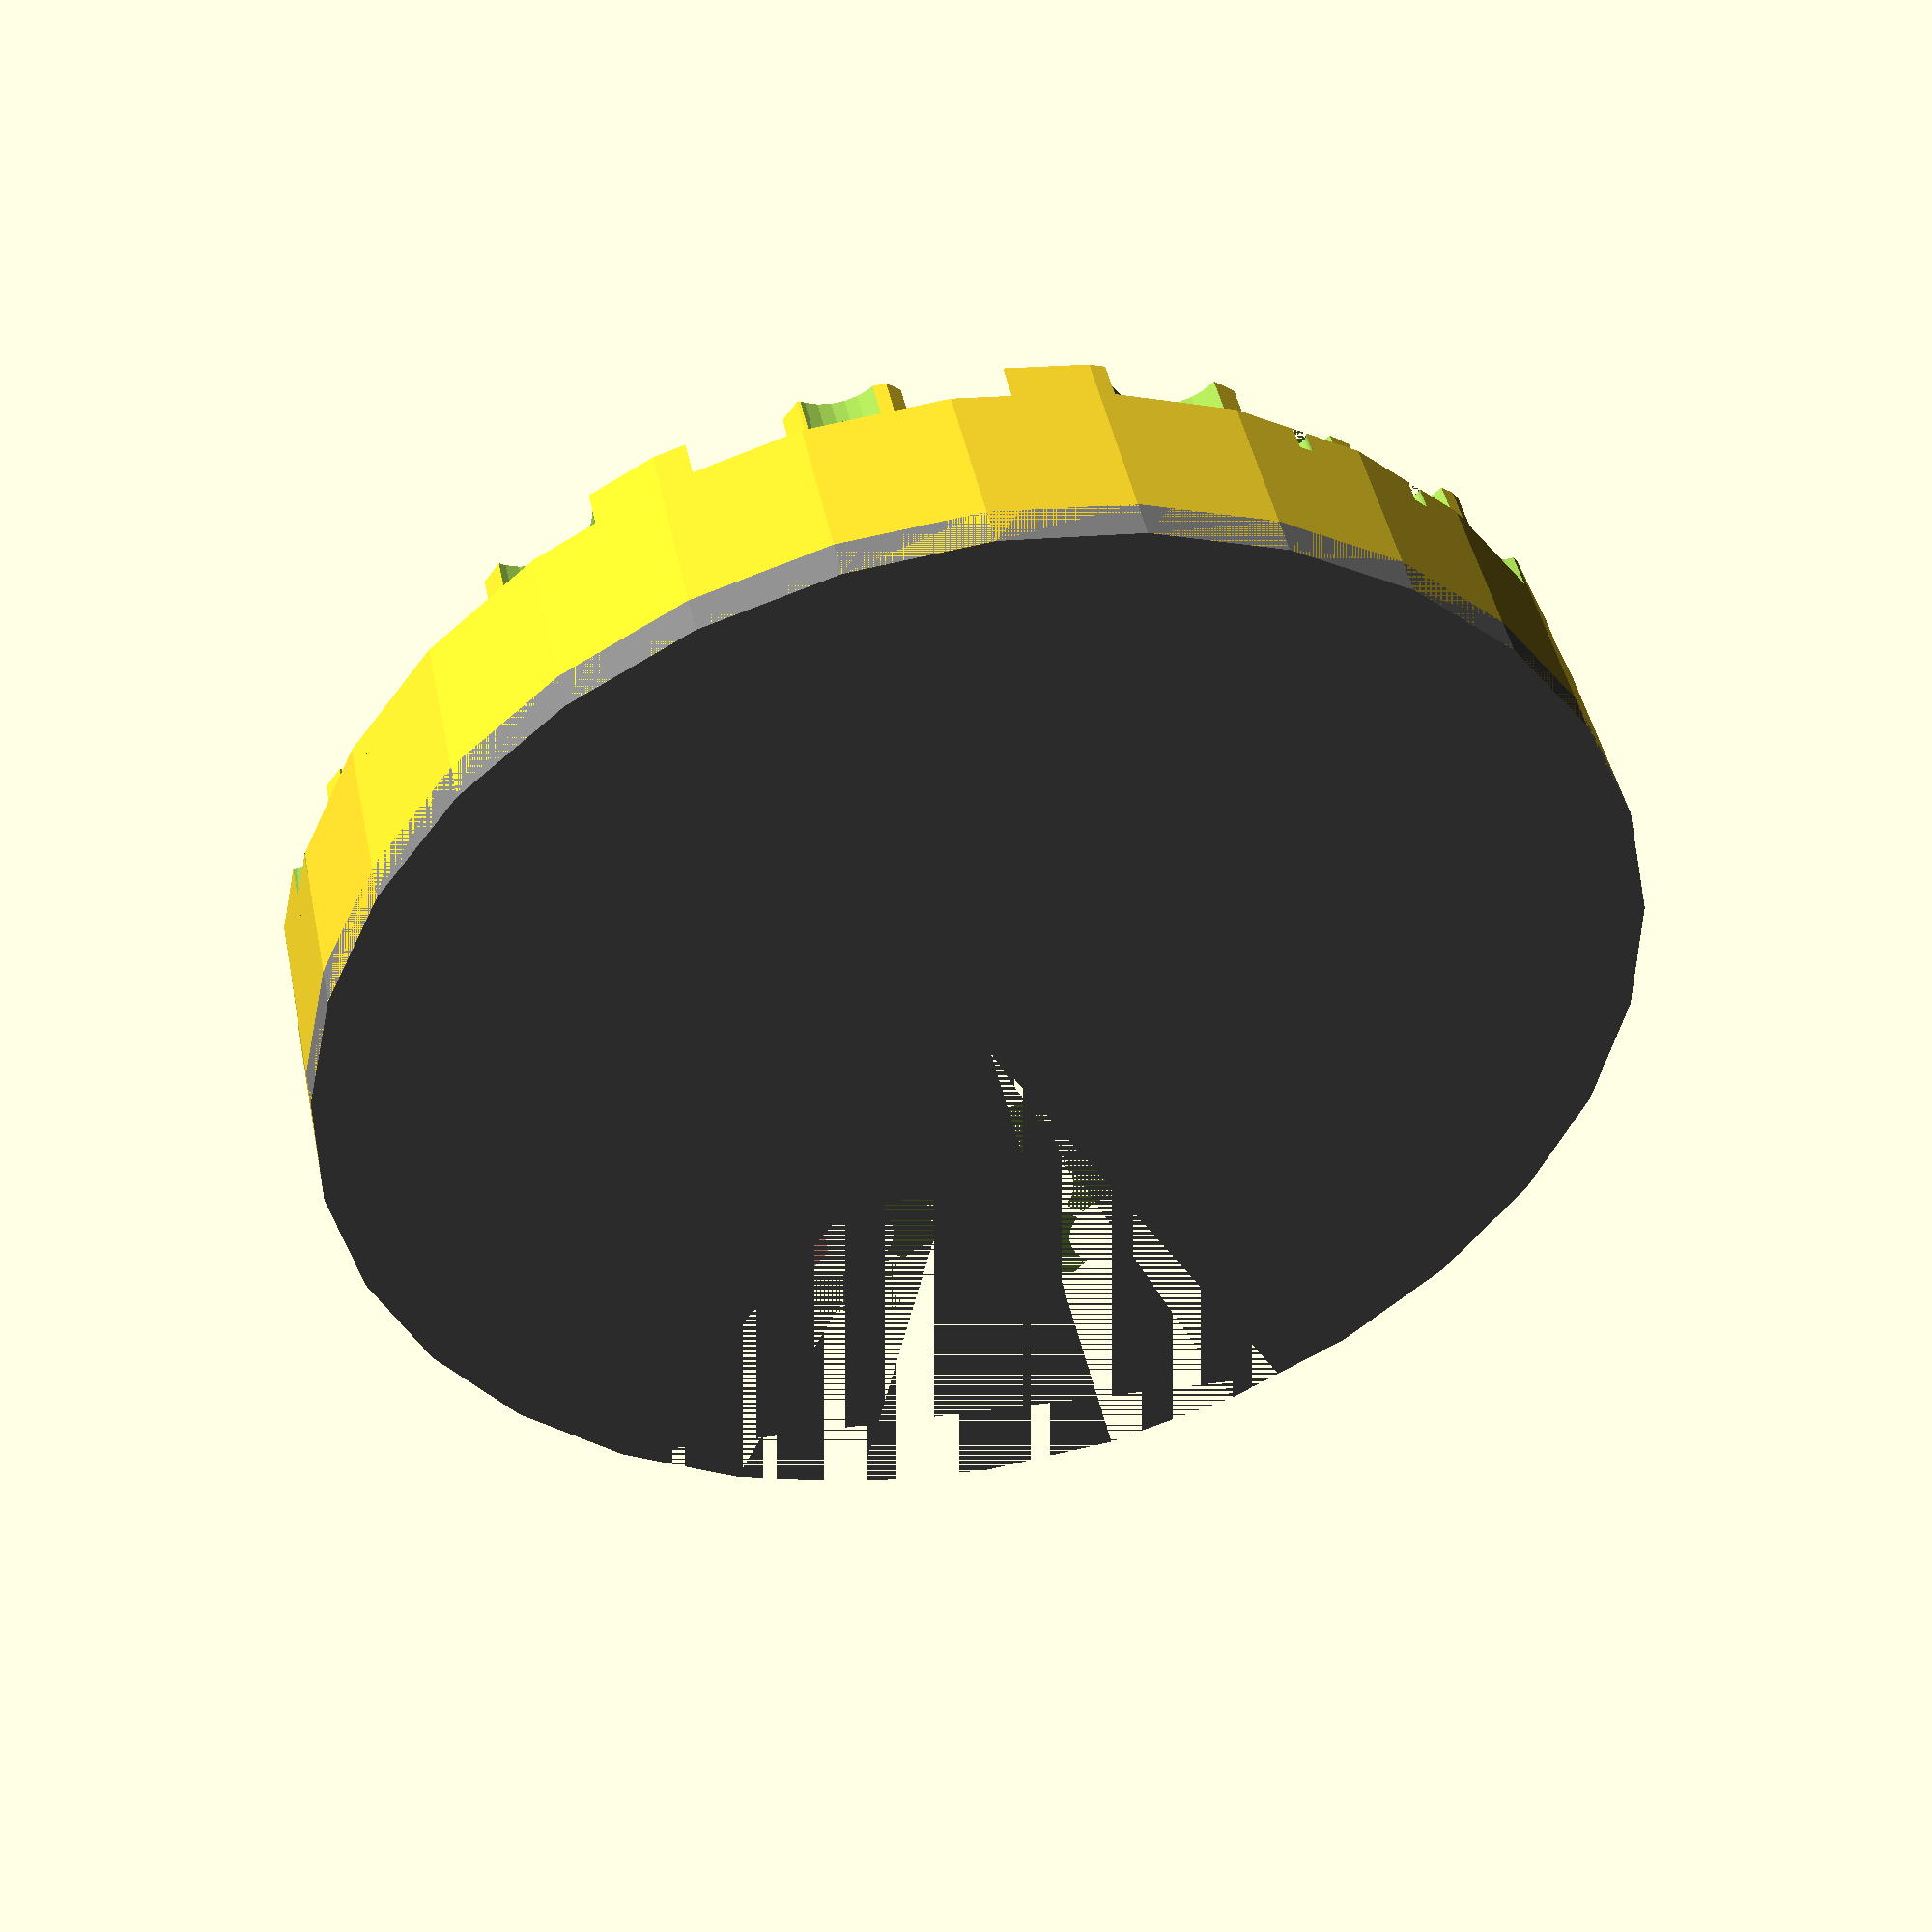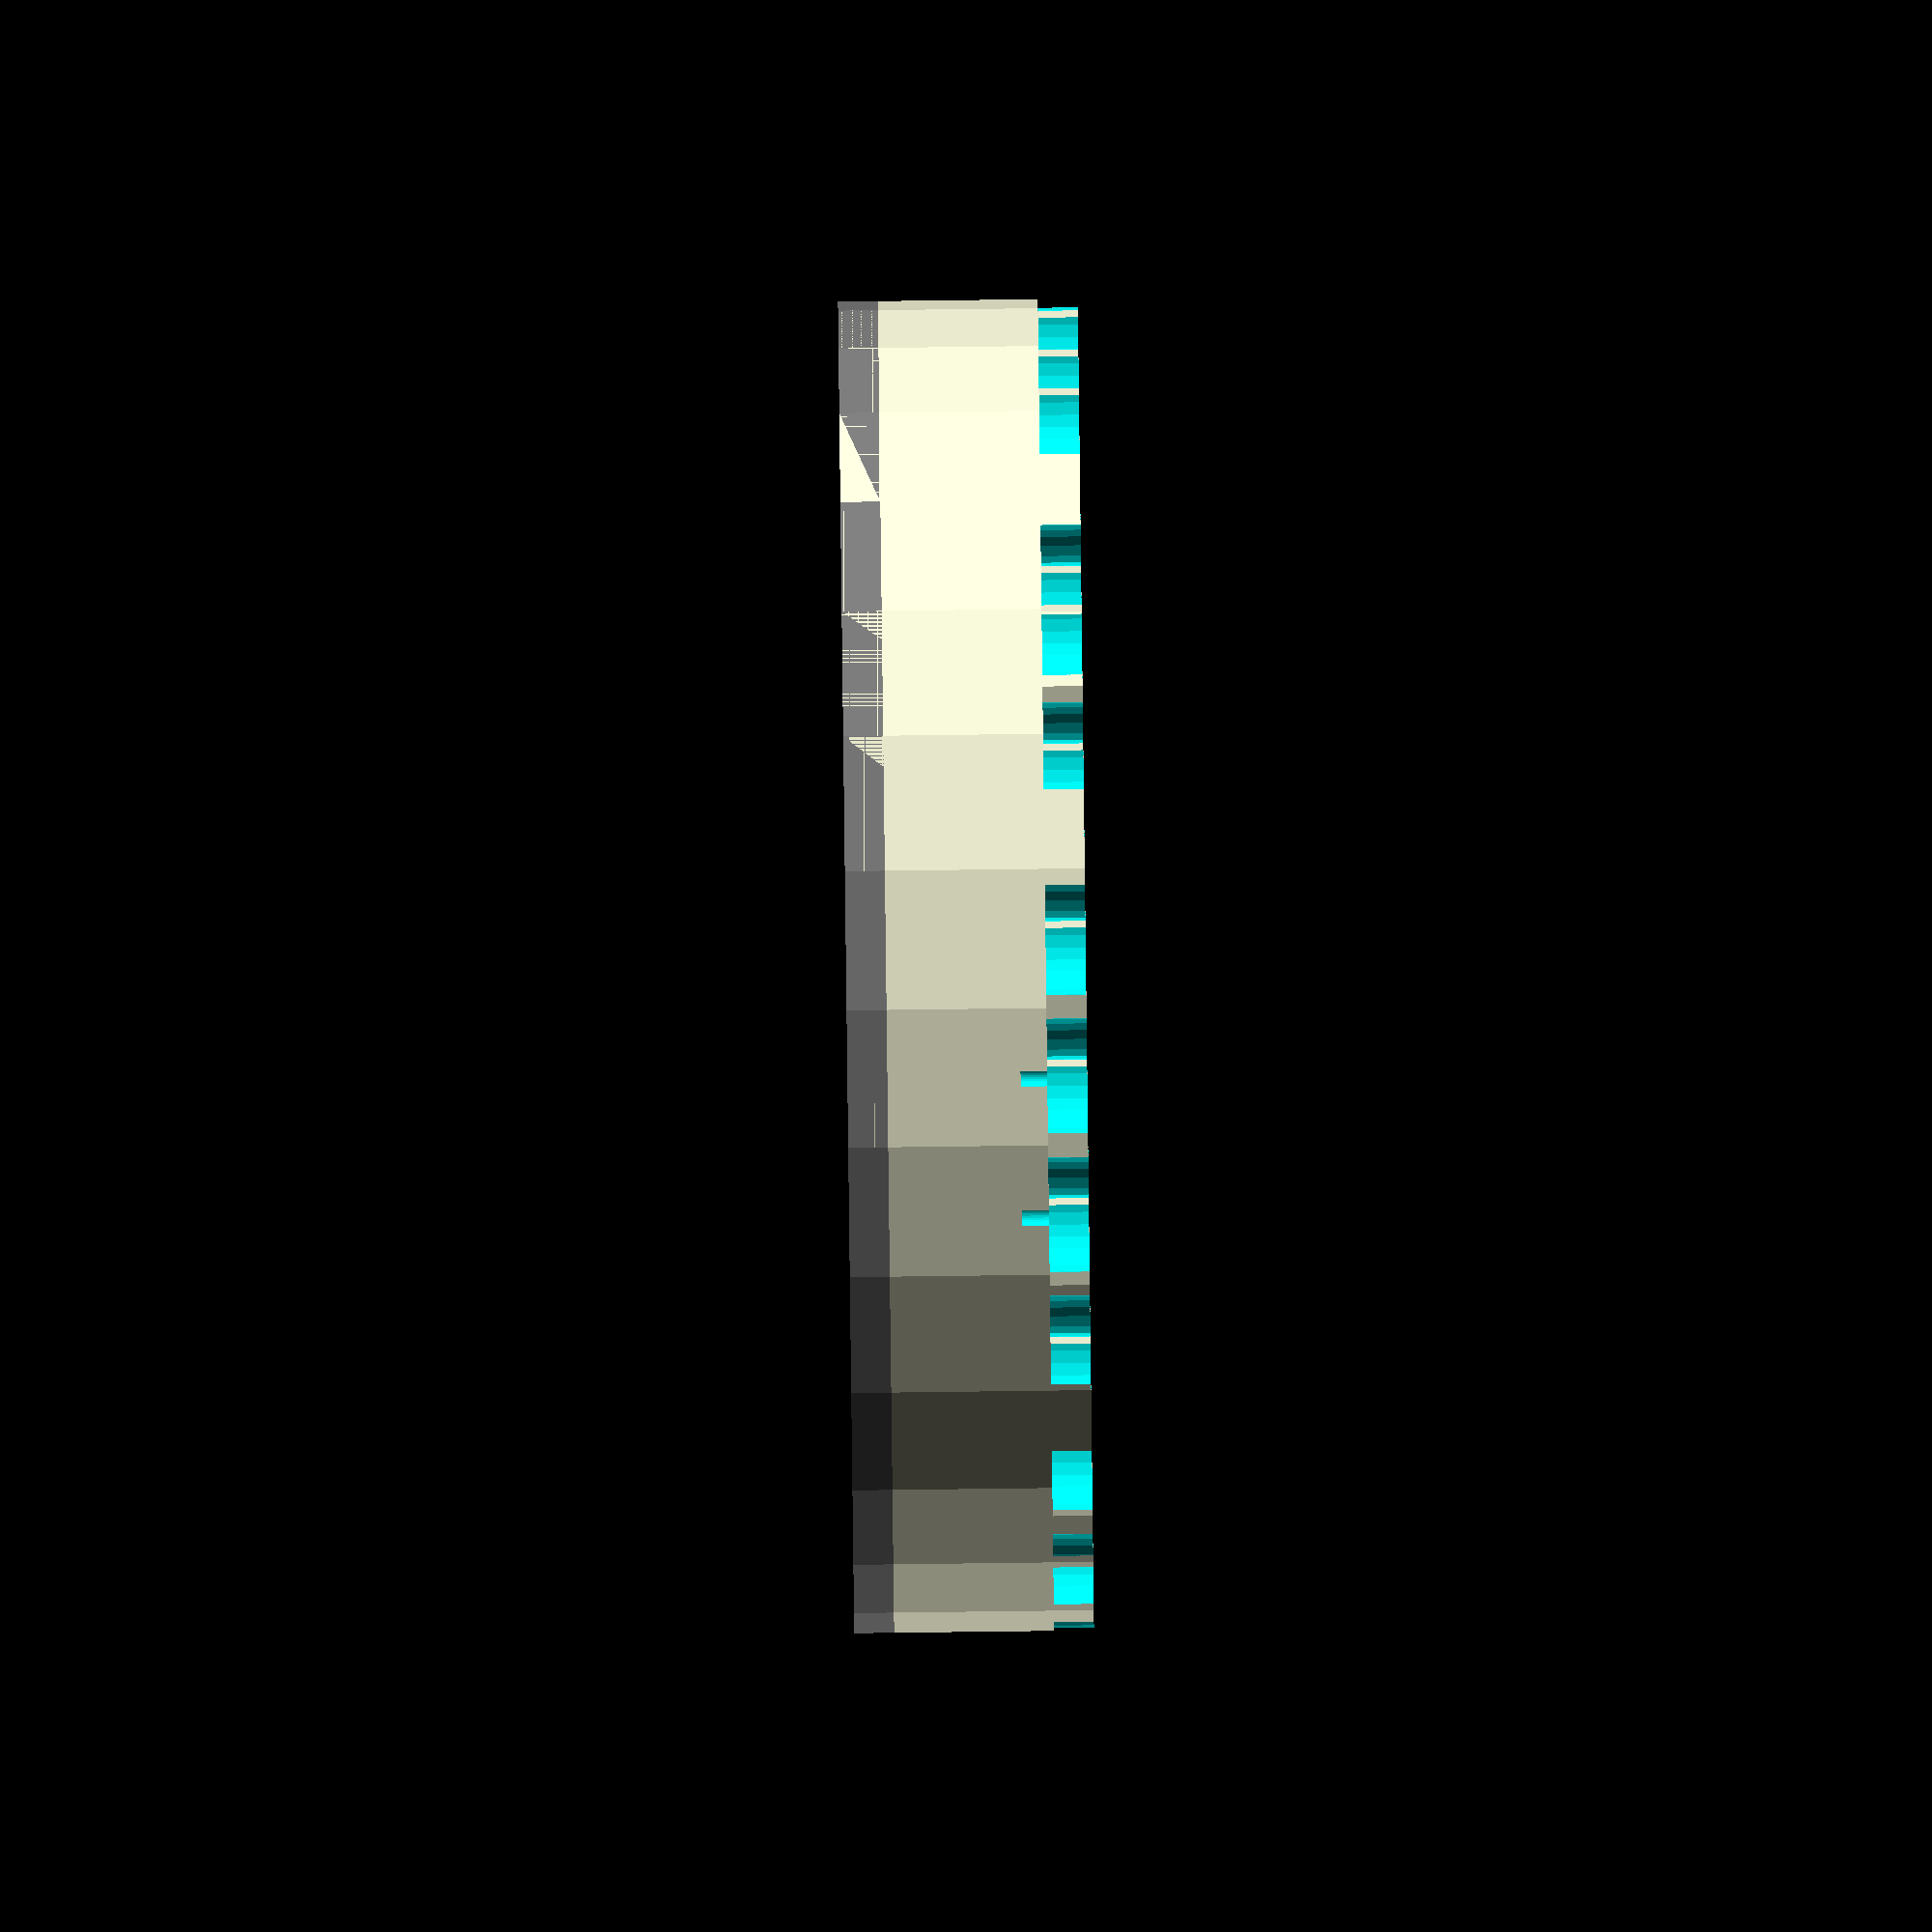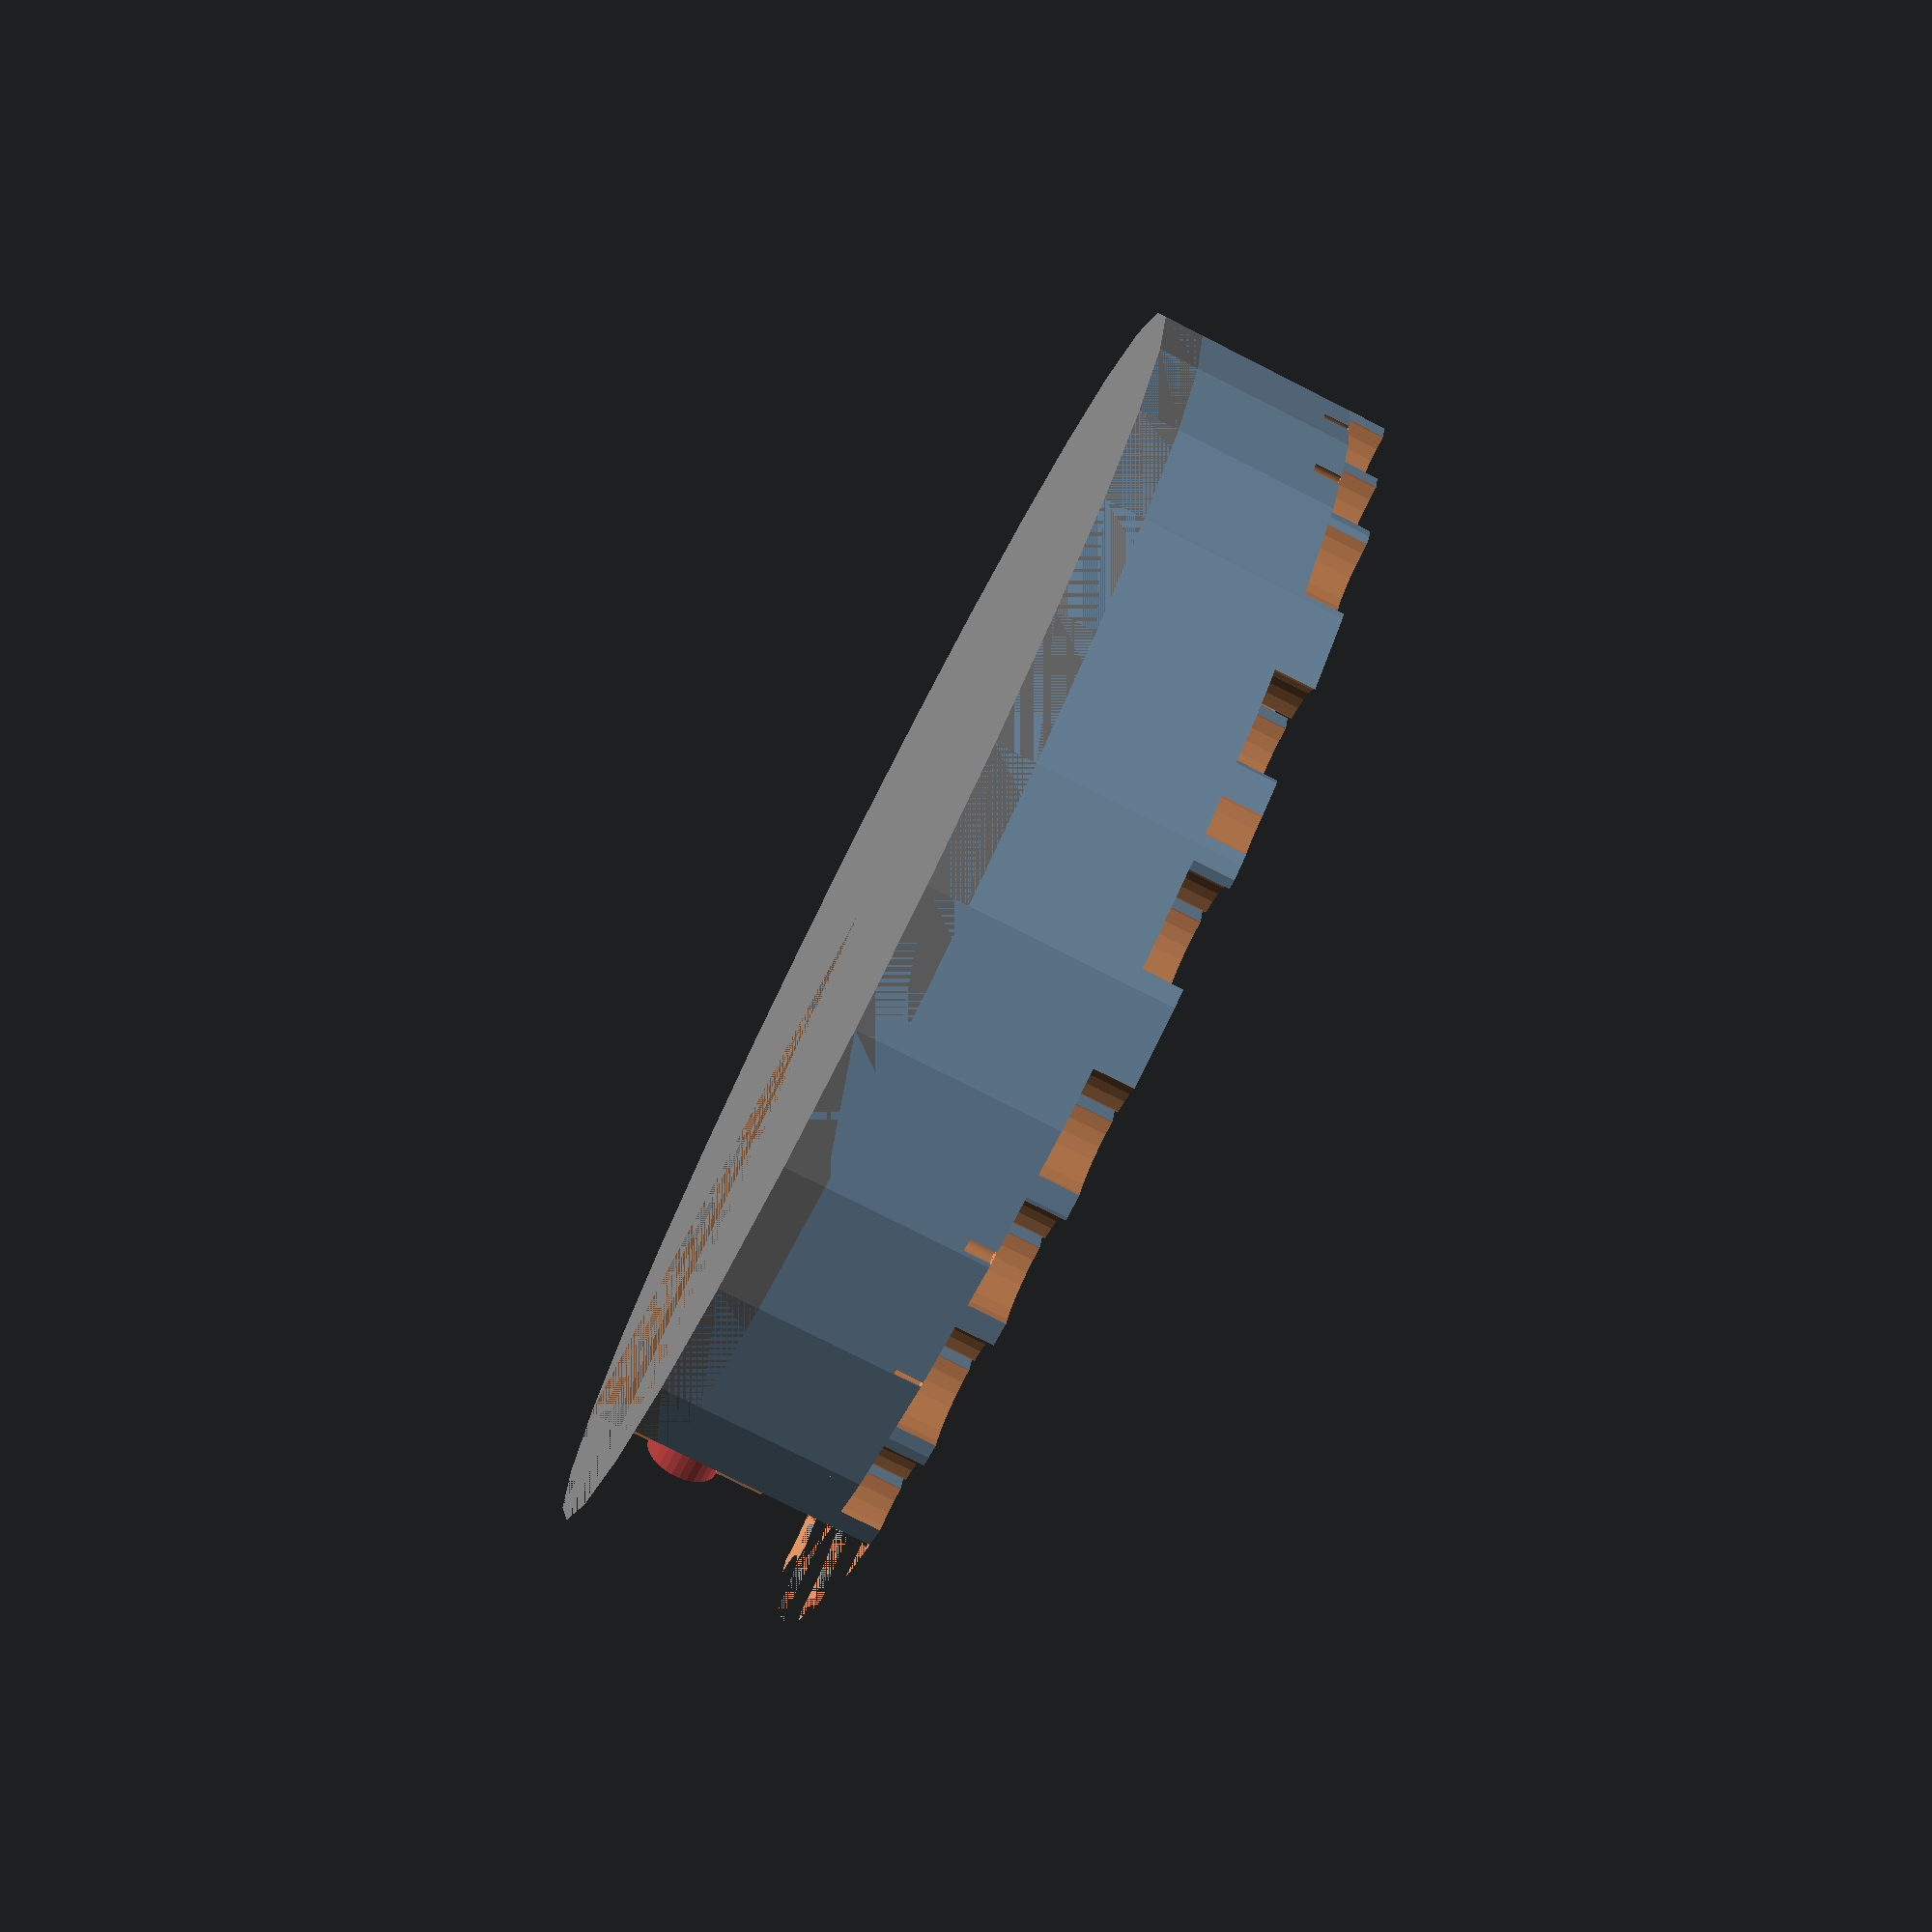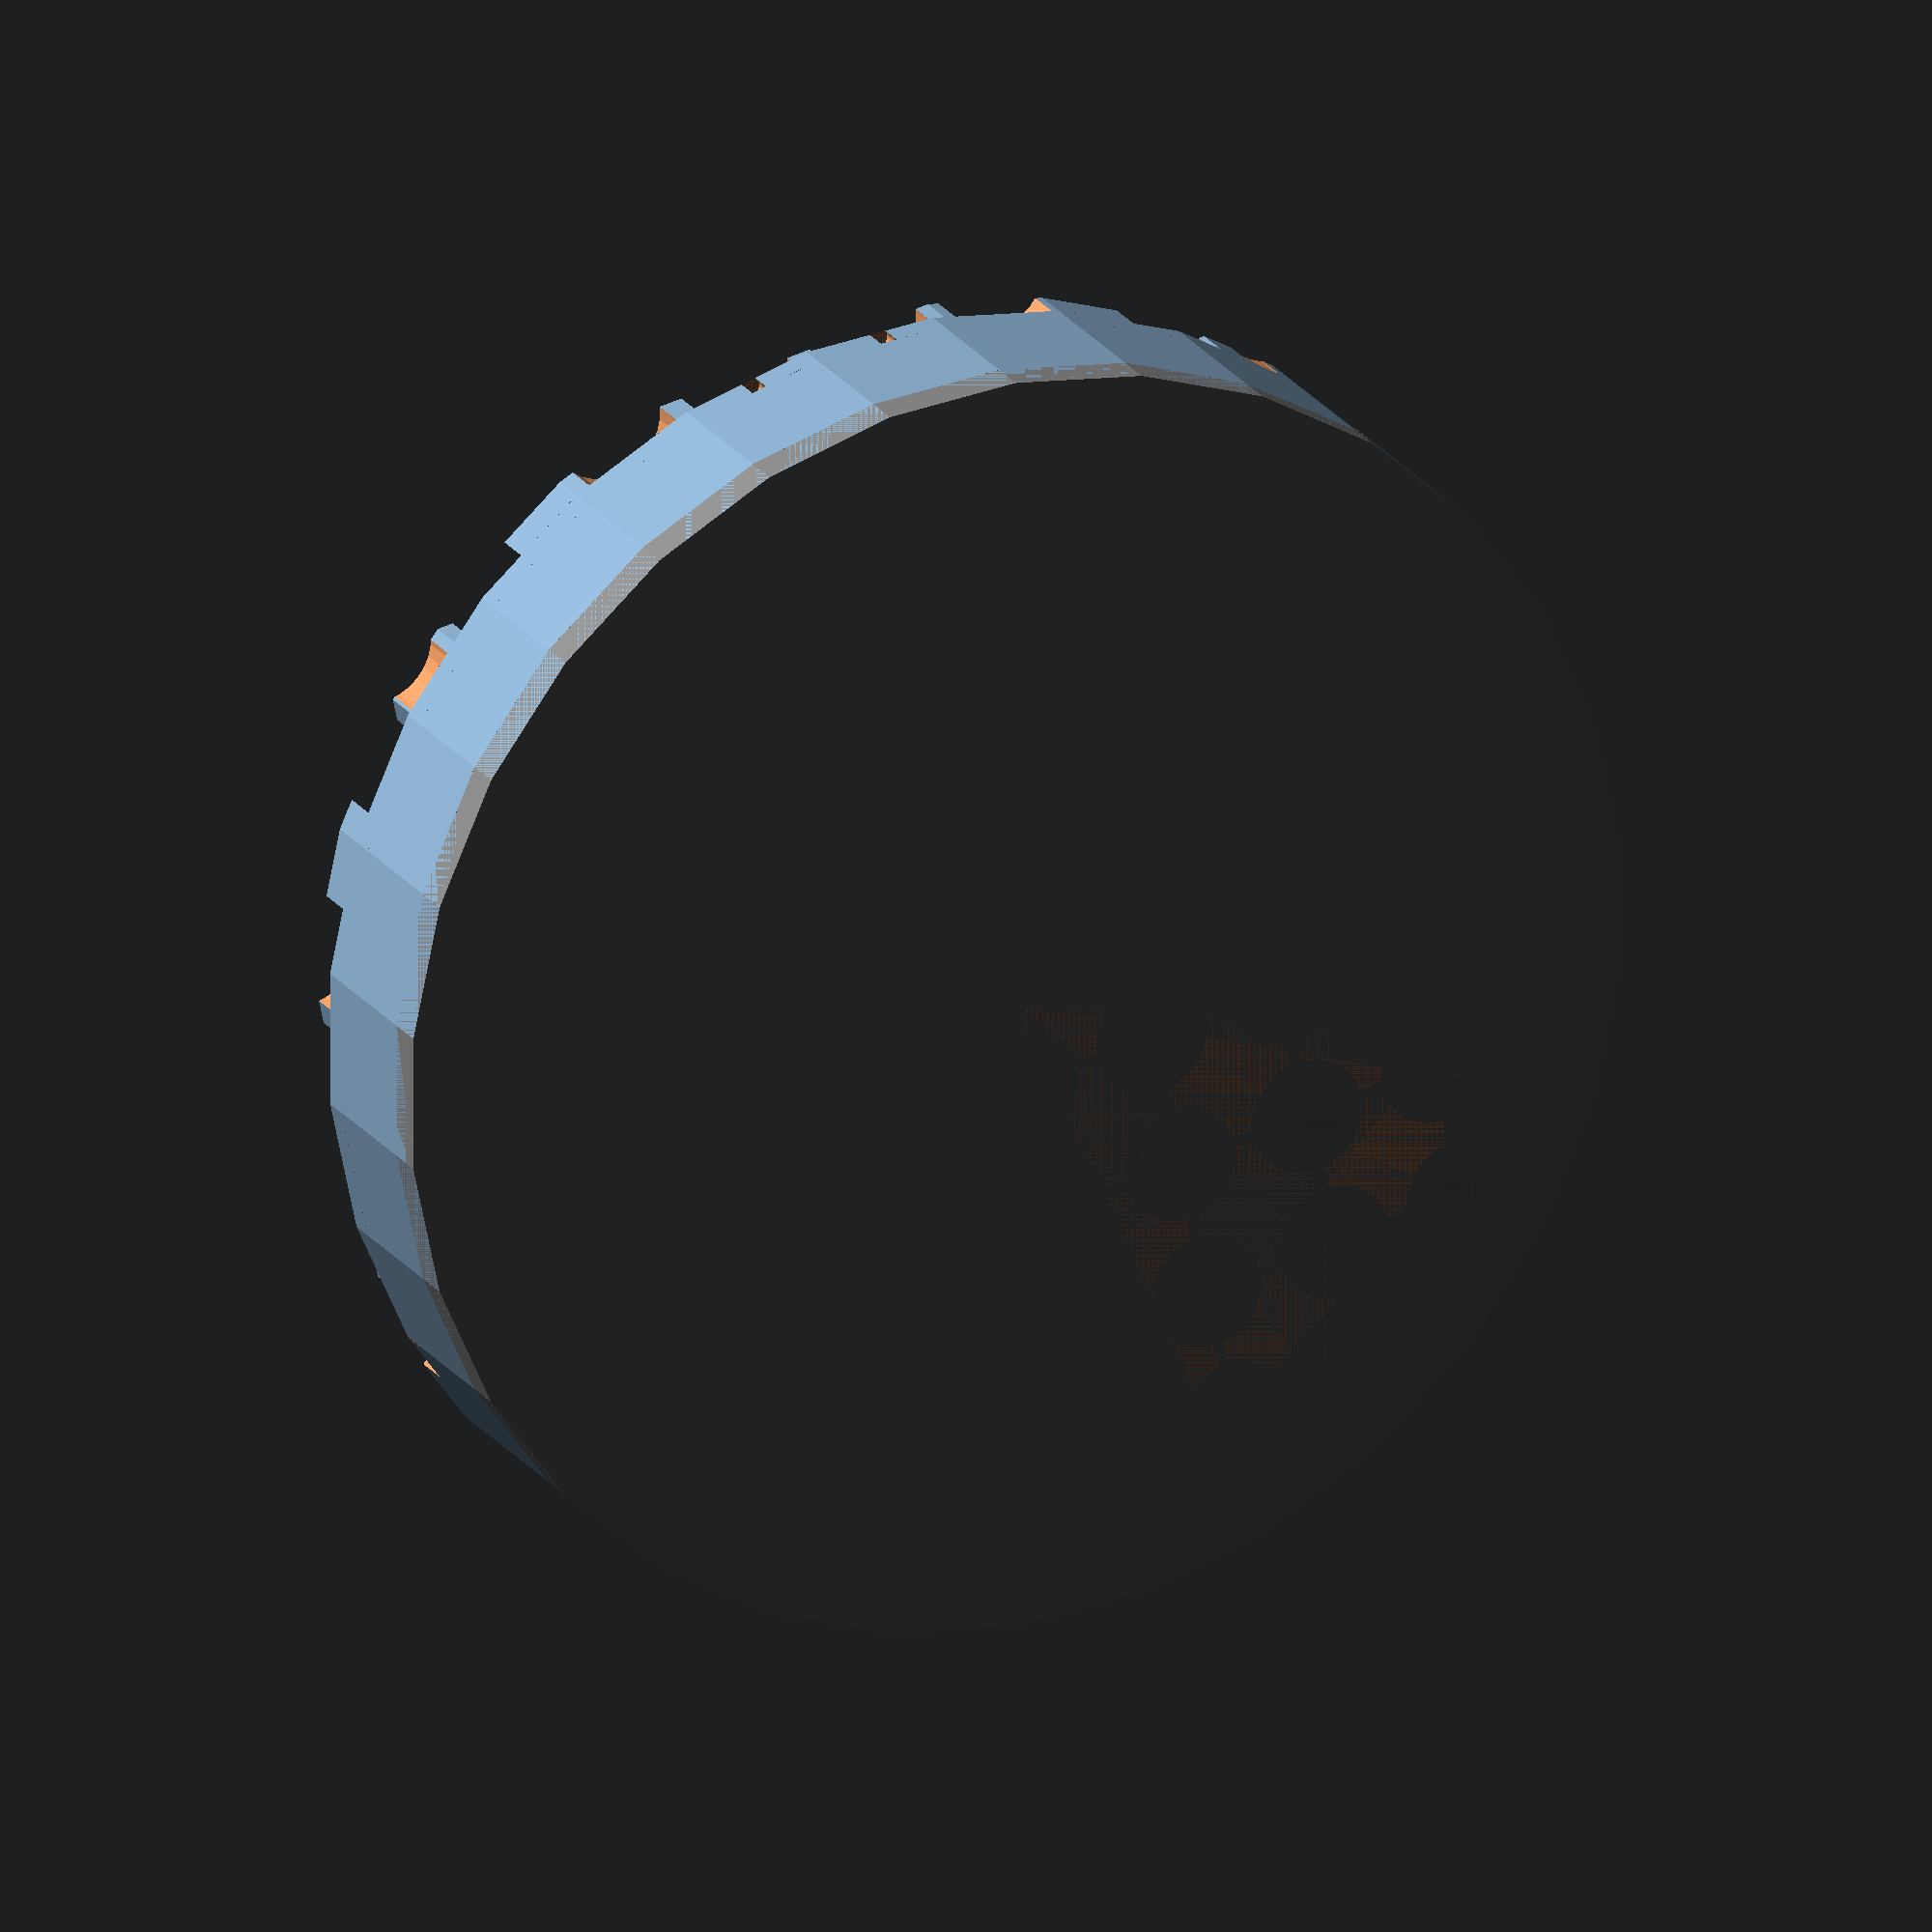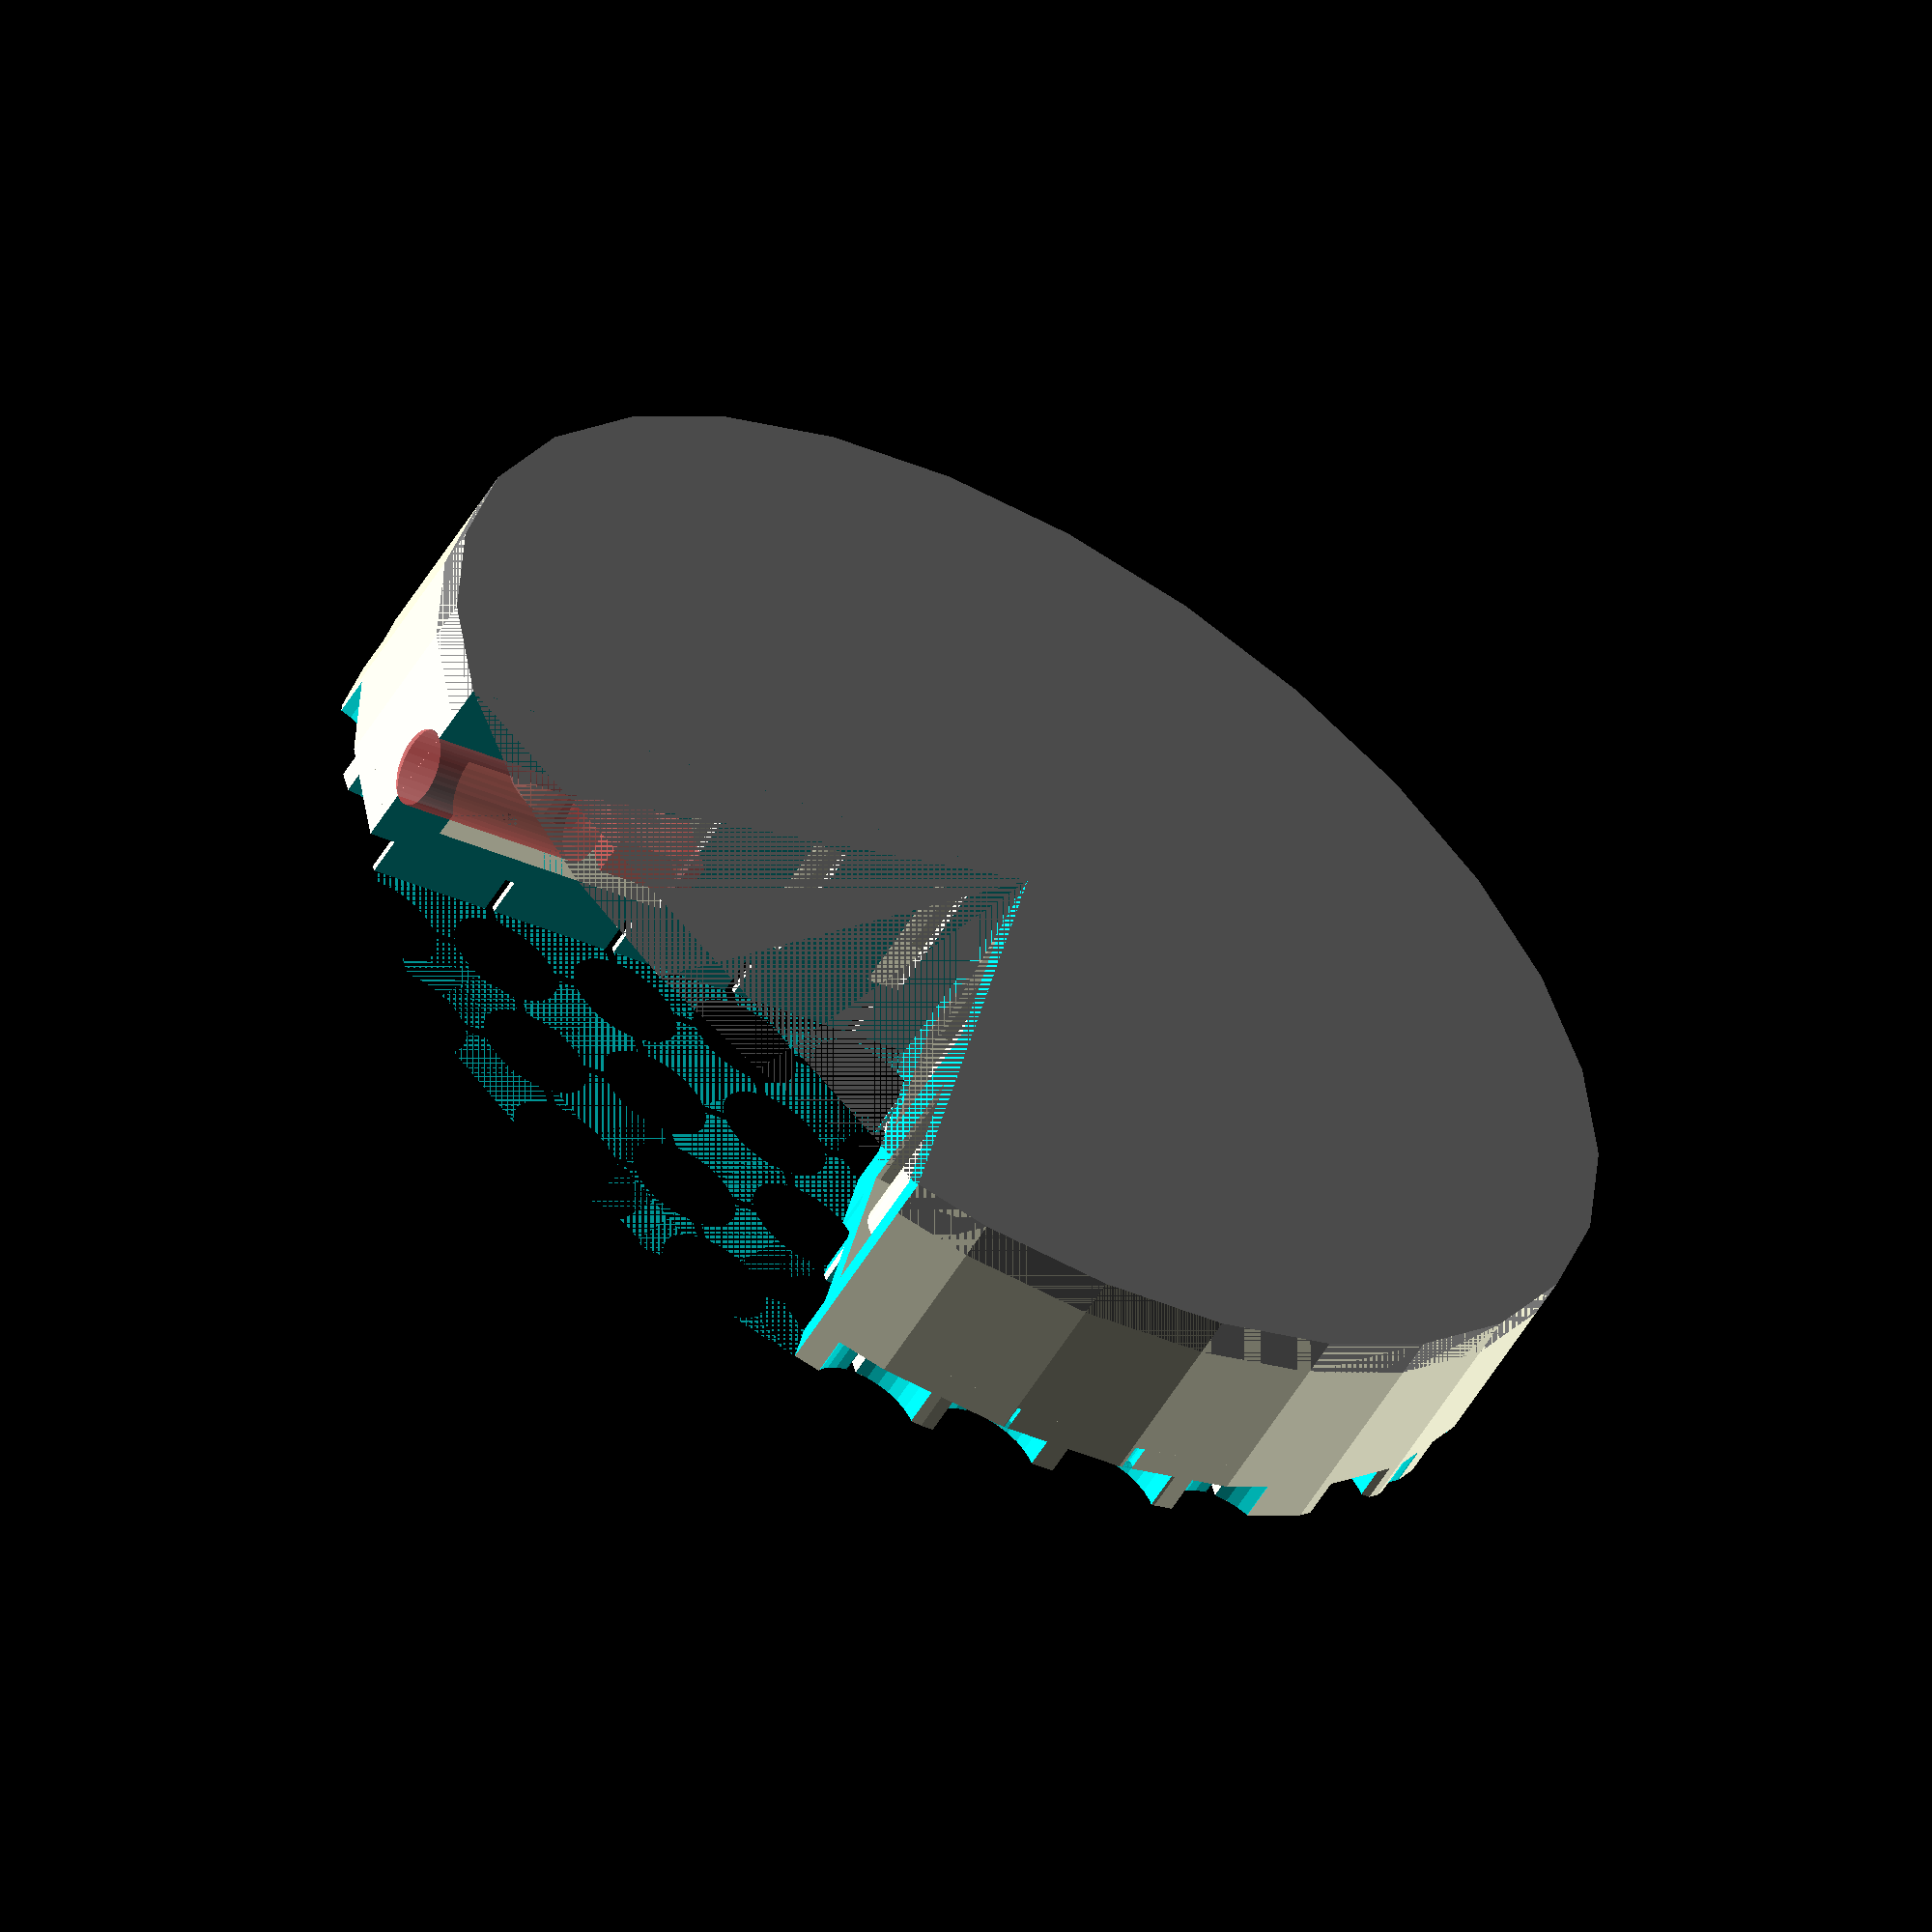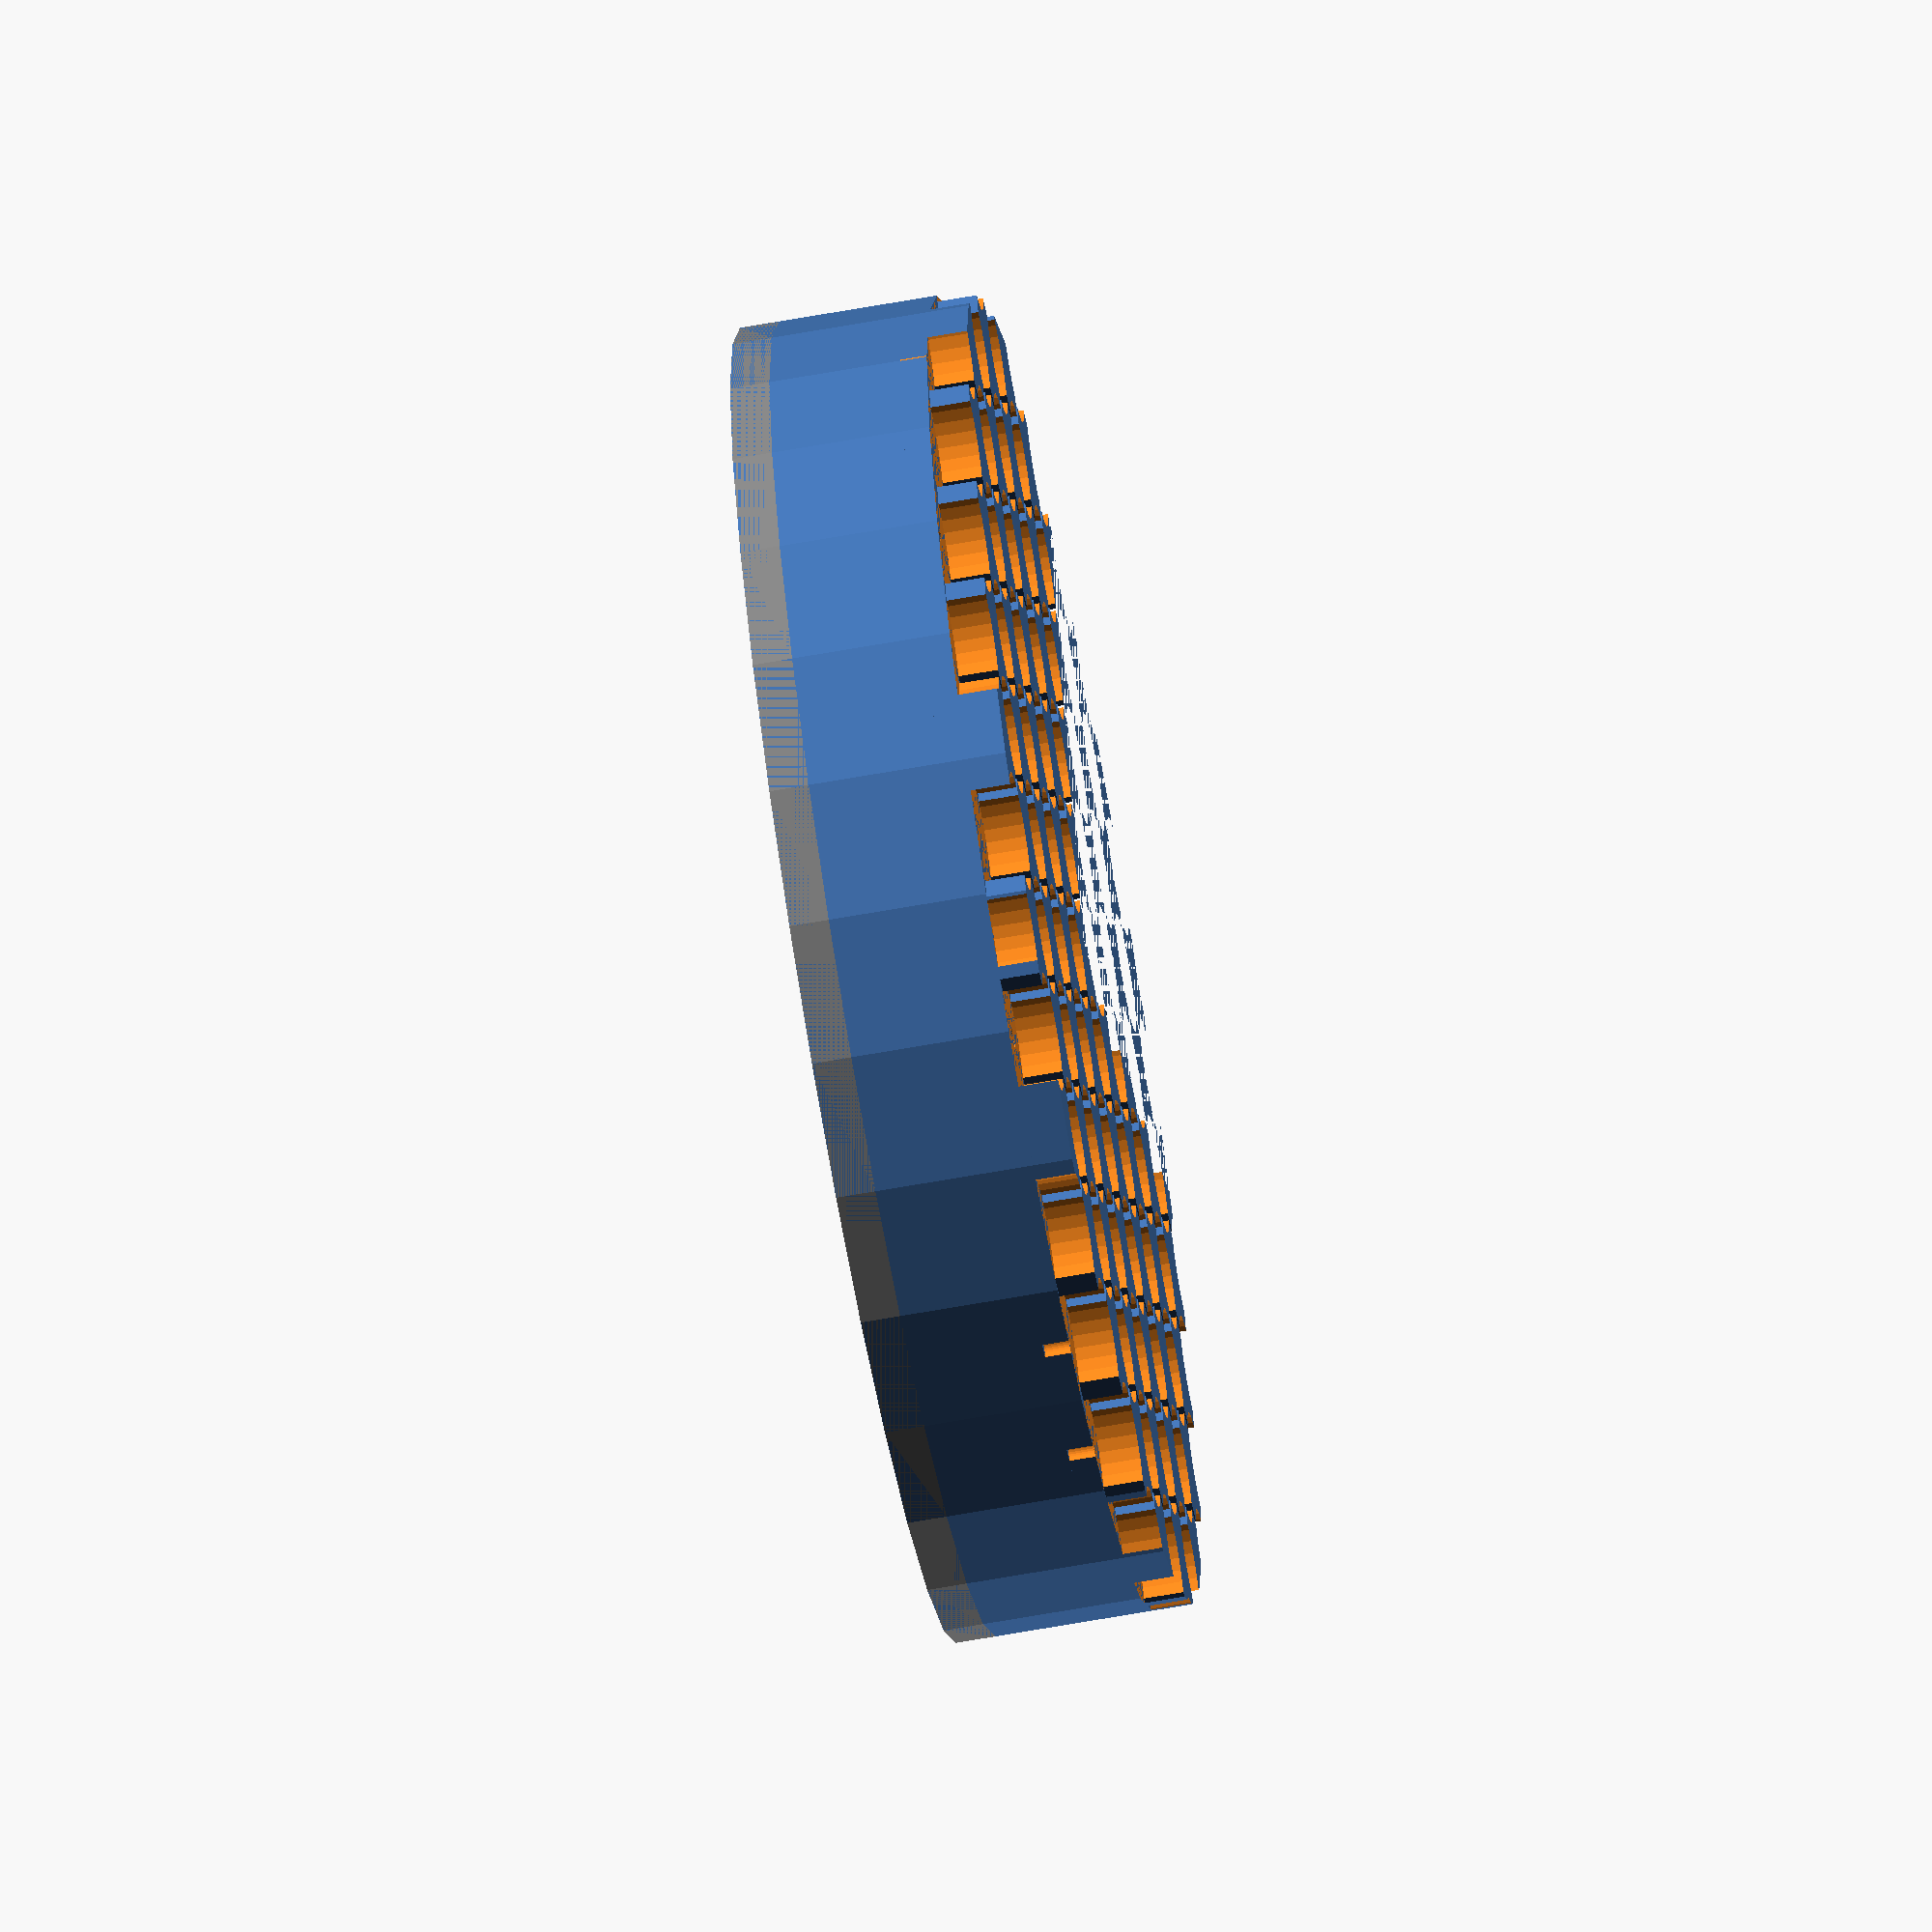
<openscad>
//(c) Inne Lemstra 10-10-20

$fn = 30;

//v1
    //after publising there was another v1 
    //(this used to be v2, v0 was also differenc) but it 
    //was never in a printable state (mold never finished).
    
    //this is the legacy text from v0 and v1:
    //legacy v0: had no text
    //legacy v1: switching away from a pipe based city to a japanese water resevoir city
        //mold will be made by substracting model from cube and splitting that in half horizontally

    
 //this file (v1):   
//for the bottom mold switch to system where external tube is inserted in mold before first cast.


//to do:
//refactor code
//drain pour protection should be longer


//v_(next ideas)
    //variable array plaza en street size for different components in same jig
    //make list of components you might want to solder
    //make allow_outside_city param more reliable

render_jig = true;  //render Jig object as 3D object
     render_cross_section = true;
render_mold = false; //render a mold with which to make the 3D object
    render_mold_above_ground = false;
    render_mold_underground = true;
    render_mold_combine_tube = false;
    render_mold_drainage =false;
  



dia_city = 100;
w_city_wall = 10;

//buillding
w_building = 10;
l_building =  w_building;   //buildings are square
h_building = 3;

w_street = .8;


dia_manhole = 1.5;    // 1206 LED is 3.2mm by 1.6 mm
h_manhole_pipe = 0.5; //transision cone between manhole and pipe
dia_plaza = dia_manhole * 6 ;

h_ground = 2;
h_above_ground = h_ground + h_building;

dia_drain = 6;
l_drain  = 15;
dia_pipe  = 1;
h_foundation = 10;
dia_foundation = w_building * 0.8;
h_bedrock = 3;
l_drain_support = l_drain *1.5;
w_drain_support = dia_drain + 5;

h_underground = h_foundation + h_bedrock;

//mold variables
h_mold_bottom = 3;
h_mold_ceiling = 3;
w_mold_wall = 3;
h_mold_buffer = 2; //buffer space to prevent overflow
w_mold_wall_combine = 4;
//ring along inside wall to indicate end fluid level
h_fluid_ring = h_mold_buffer; 
w_fluid_ring = 1 ; //
l_tube_protection = 1;


nx_buildings = ceil(dia_city / l_building);        //number of buildings in x direction
ny_buildings = ceil(dia_city / w_building) ;    //number of buildings in y direction

l_grid = (l_building + w_street) * nx_buildings - w_street; //grid of buildings
w_grid = (w_building + w_street) * nx_buildings - w_street; 

if (render_jig){
    difference(){
        make_model();
        if(render_cross_section){
            area_cross_section();
        }
    }
}
    
if (render_mold) make_mold();

/////////debug shit///////////

//  make_grid()//allow_outside_city = false, w_boundries = [dia_plaza, dia_plaza]) 
//plaza();
//
//translate([l_grid / 2, w_grid / 2, 0])
//#cylinder(h = 0.5, d = dia_city);

/////////////////////////////////

module plaza(center = false){
   if(center){
       cylinder(h_building + .1, d=dia_plaza); //have plaza at origin
   }else{
       translate ([w_street / -2, w_street / -2, 0]) 
        cylinder(h_building + .1, d=dia_plaza); // have plaza in the middle of a street intersection.
   }
}
 
module building() cube([l_building, w_building, h_building], center = false);


module make_model(){

    make_above_ground();
    make_underground();
}

module grid_to_origin() translate([l_grid / -2, w_grid / -2, 0]) children();

module move_to_crossroad()translate ([w_street / -2, w_street / -2, 0]) children() ;

module cylinder_to_building() translate([l_building / 2, w_building / 2, 0]) children();

module make_grid(allow_outside_city = true, w_boundries = [0,0]){
        
    union(){
        for(i = [(-nx_buildings +1) / 2 : 1 :(nx_buildings -1) / 2]){
            for(j = [(-ny_buildings + 1 )/2 : 1 : (ny_buildings -1) /2 ]){
                x_building = ((l_building +w_street) * i ) +w_building / 2;
                y_building = ((w_building +w_street)*j ) + w_building /2;
                //pythogoras incoming
                if(allow_outside_city || (
                    pow( - x_building , 2) +
                        pow(w_boundries[0], 2) +
                    pow(- y_building , 2) +
                        pow(w_boundries[1] , 2)
                    < pow(dia_city / 2 , 2))
                ){
                translate([(l_building +w_street) * i, (w_building +w_street)*j,0])
                //translate([0,0, h_building /2])     //at origin but above z plane
                children();
                    }
                
            }
        }
    }
}


module make_above_ground(){
    intersection(){
        union(){
        difference(){
        //create ground
        cylinder(h_ground,  d = dia_city);
            //substract manholes
           make_grid() move_to_crossroad() cylinder(h_ground, d=dia_manhole);
        }
        
        //move above the ground
        translate([0,0, h_ground]){
            difference(){
                //place building
                make_grid(allow_outside_city = false) building();
             make_grid() plaza();
            }
        }
    }
        //shape of city
        cylinder(h_ground + h_building, d = dia_city);
}
    
    
}


module make_underground(){

    difference(){
        foundation();
        location_drainage();
    }
   make_wall();
    color("grey")
    bedrock();
    make_drainage();
    

}

module foundation() {
    intersection(){
        union(){
        translate([0,0,-h_foundation])
        make_grid(allow_outside_city = false, w_boundries = [ -w_city_wall -w_building , -w_city_wall-w_building ]) 
            cylinder_to_building()cylinder(h_foundation, d =dia_foundation);    
    }
    translate([0,0, -h_foundation])
    cylinder(h_foundation, d= dia_city);
    }
}


module make_wall() {
    difference(){
            translate([0,0, -h_underground]){
                difference(){
        cylinder(h = h_underground , d = dia_city );
         translate([0,0, -.1])
        cylinder(h = h_underground + 0.2, d = dia_city - w_city_wall);
                }
            }
       drain_pipe();
    }
}

module bedrock() {
    translate([0,0, -h_underground])
    cylinder(h_bedrock, d =dia_city);
}

module make_drainage(){
    intersection(){
    union(){
    //pipe support
        difference(){
            translate([dia_city/2 - l_drain_support, - w_drain_support /2, -h_foundation])
            cube([l_drain_support, w_drain_support, h_foundation / 2]);
            translate([-l_drain_support - l_drain  ,0,0])
            resize([l_drain_support, 0,0])
            drain_pipe(); 
            #drain_pipe(); // for visualisation
            //give air space to drain away by making gaps in support
            translate([dia_city / 2 - l_drain_support, -w_drain_support / 2, -h_foundation /2 - dia_drain /1.9])
            #cube([l_drain_support - l_drain, w_drain_support, dia_drain / 1.9]);
            
        }
    }
    translate([0,0, - h_foundation])
    cylinder(h_foundation, d = dia_city);
    }
   
}

module drain_pipe(){
    translate([dia_city/2 - l_drain,0, - h_foundation / 2])
    rotate([0,90,0])
    cylinder(l_drain, d = dia_drain);
    
}

module location_drainage(){
    intersection(){
        translate([dia_city / 2 - l_drain_support, -w_drain_support/2, -h_foundation])
        cube([ l_drain_support, w_drain_support,h_foundation]);
        rotate([180,0,0])
        cylinder(h_underground, d=dia_city) ;
    }
}

module make_mold(){
    if(render_mold_above_ground) mold_above_ground();
    if(render_mold_underground) mold_underground();
    if(render_mold_combine_tube) mold_combine_tube();
    if(render_mold_drainage) mold_drainage();            
}

module mold_above_ground(){
    difference(){
        cylinder(h_above_ground + h_mold_ceiling, d = dia_city + w_mold_wall);
        make_above_ground();
    }
    
    //some buffer space when pouring silicone
    //elongate manhole pipes
    intersection(){
        union(){
            translate([0,0, -h_mold_buffer])
            //manhole pipes
            make_grid() move_to_crossroad() cylinder(h_mold_buffer, d=dia_manhole);
        }
        translate([0,0,-h_mold_buffer])
        cylinder(h_mold_buffer, d=dia_city);
    }
    //higer walls
    translate([0,0, - h_mold_buffer])
    difference(){
        cylinder(h_mold_buffer, d= dia_city + w_mold_wall);
        cylinder(h_mold_buffer, d= dia_city);
        //carve ring to indicate correct fluid level
        cylinder(h_fluid_ring, d= dia_city + w_fluid_ring);
    }
    
}


module mold_underground(){
        difference(){
            translate([0,0, h_mold_bottom])
            rotate([180,0,0])
        cylinder(h_underground + h_mold_bottom, d = dia_city + w_mold_wall);
        make_underground();
            //cut out hole for drain pipe also into protection block
            translate([dia_city / 2 - l_drain,0, -h_foundation /2])
            translate([-l_tube_protection ,0,0])
            #resize([l_drain + l_tube_protection + w_mold_wall ,0,0])
            rotate([0,90,0])
            cylinder(l_drain, d=dia_drain);
    }
    
}

module mold_combine_tube(){
    //a hollow tube with bottom to insert both mold parts for glueing
    difference(){
        cylinder(h_underground + h_above_ground + h_mold_bottom, d= dia_city + w_mold_wall_combine);
        translate([0,0, h_mold_bottom])
        cylinder(h_underground + h_above_ground, d= dia_city);
    }
}



module mold_drainage(){
    //The tiny drain part to be inserted in v1 mold bot
    intersection(){
    union(){
        difference(){
                    translate([0,0, h_mold_bottom])
                rotate([180,0,0])
            cylinder(h_underground + h_mold_bottom, d = dia_city + w_mold_wall);
           make_underground();
        }
    }
    location_drainage();
    }
}

module area_cross_section(angle = 25){
    h = h_above_ground + h_underground;
    l = dia_city / 2;
    w = dia_city / 2;
    
    
    translate([0,0,h_above_ground])
    rotate([180,0,0])
    linear_extrude(h)
    polygon([[0,0], [l,0], [l,w], [sin(angle), cos(angle)] * l] );
    
}


</openscad>
<views>
elev=313.7 azim=53.8 roll=168.4 proj=p view=solid
elev=89.6 azim=254.7 roll=270.7 proj=o view=solid
elev=258.7 azim=164.2 roll=296.8 proj=p view=wireframe
elev=159.0 azim=282.0 roll=24.6 proj=o view=wireframe
elev=56.5 azim=13.9 roll=149.0 proj=o view=wireframe
elev=245.7 azim=71.8 roll=259.8 proj=o view=wireframe
</views>
